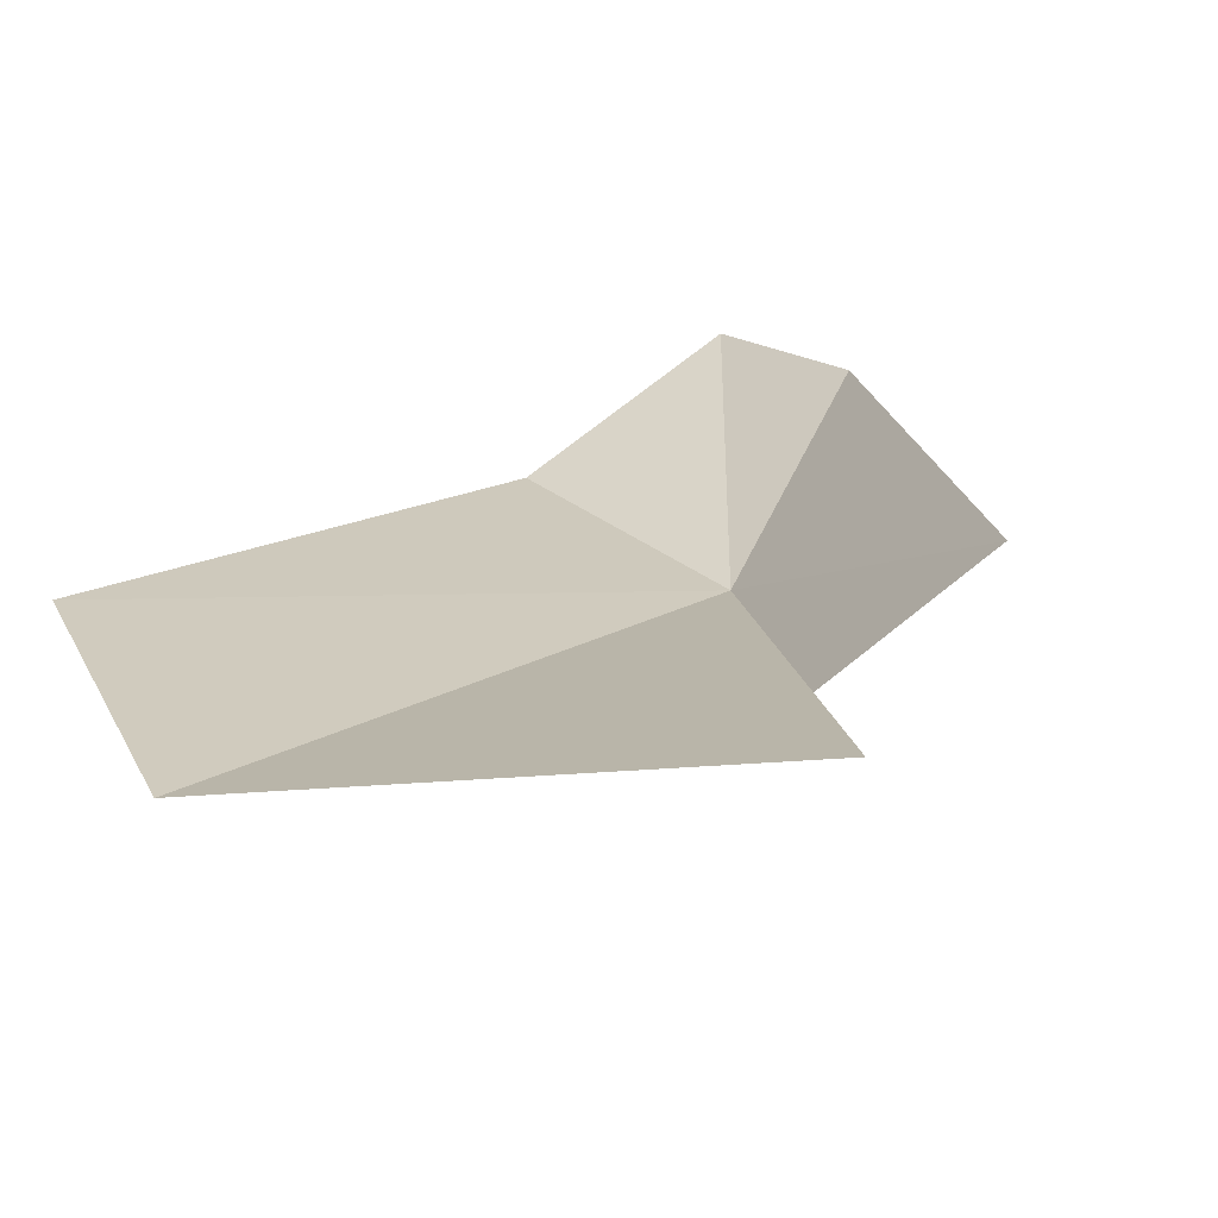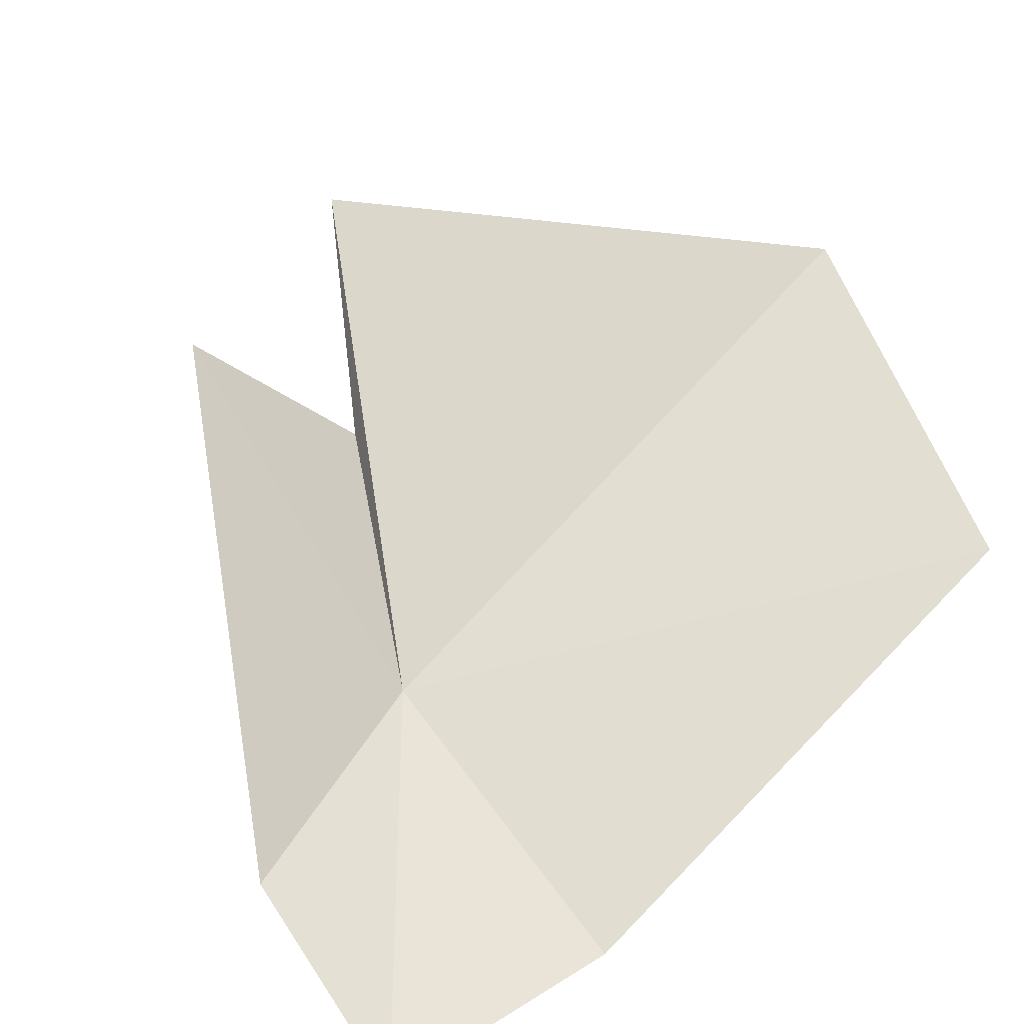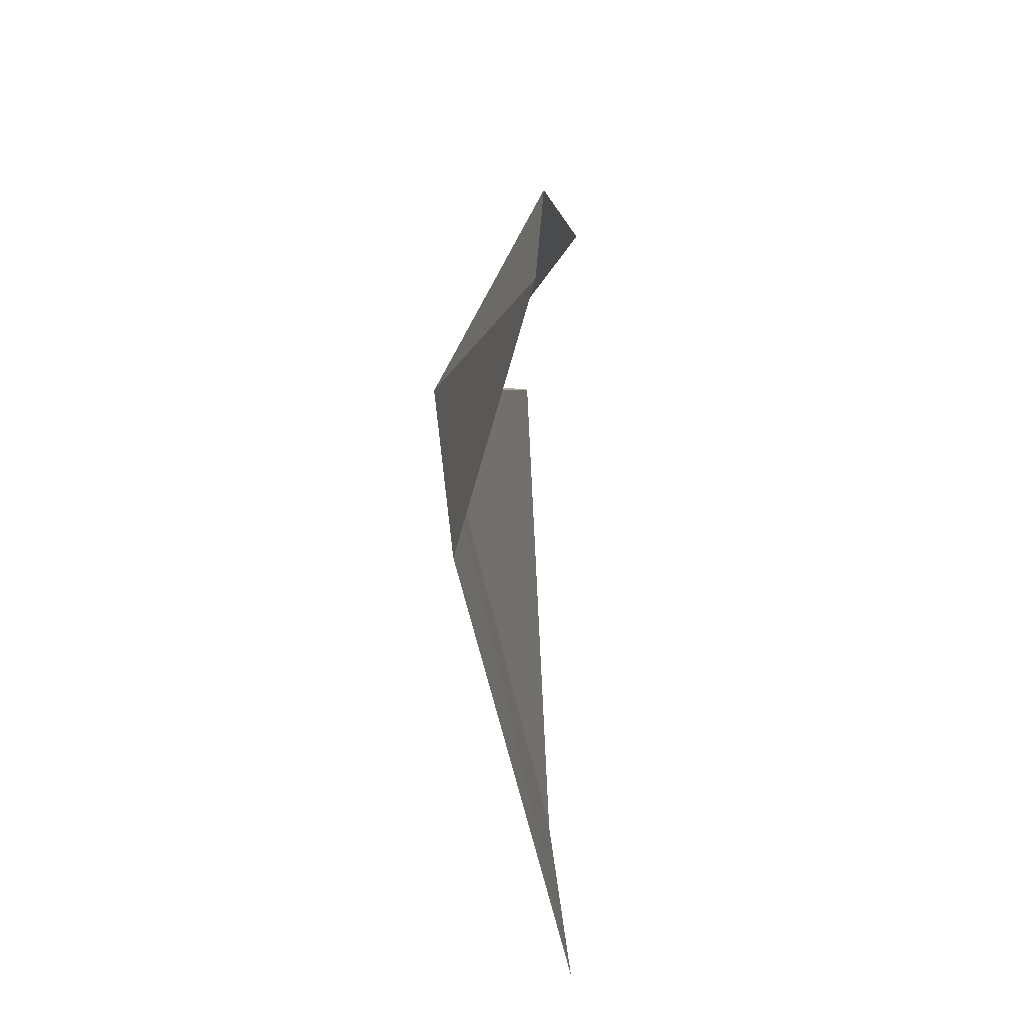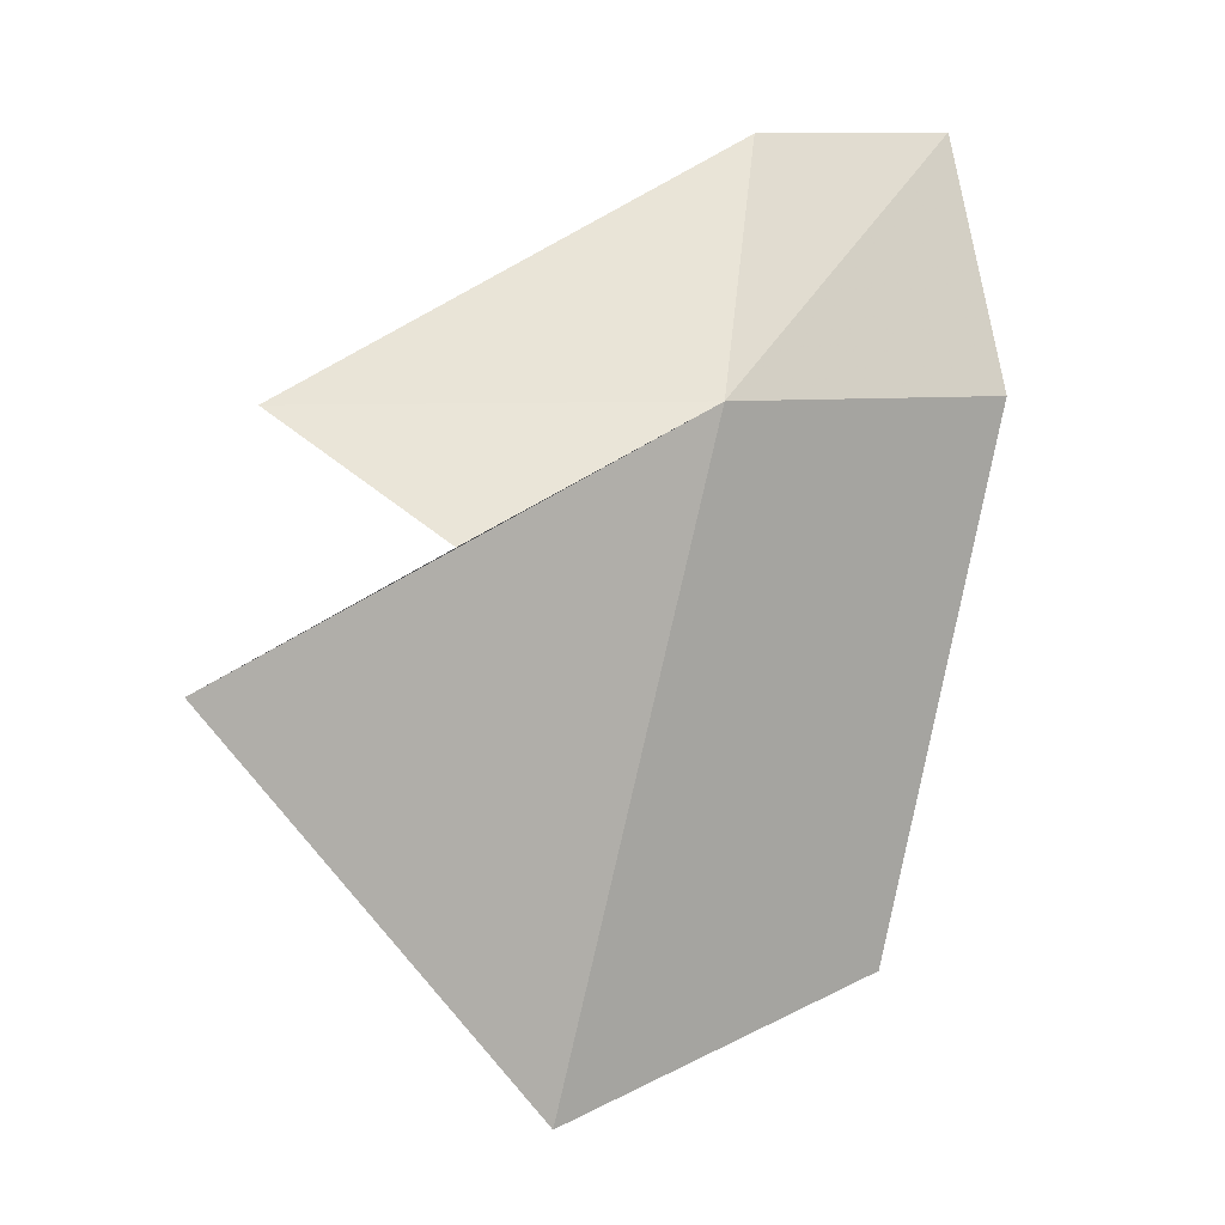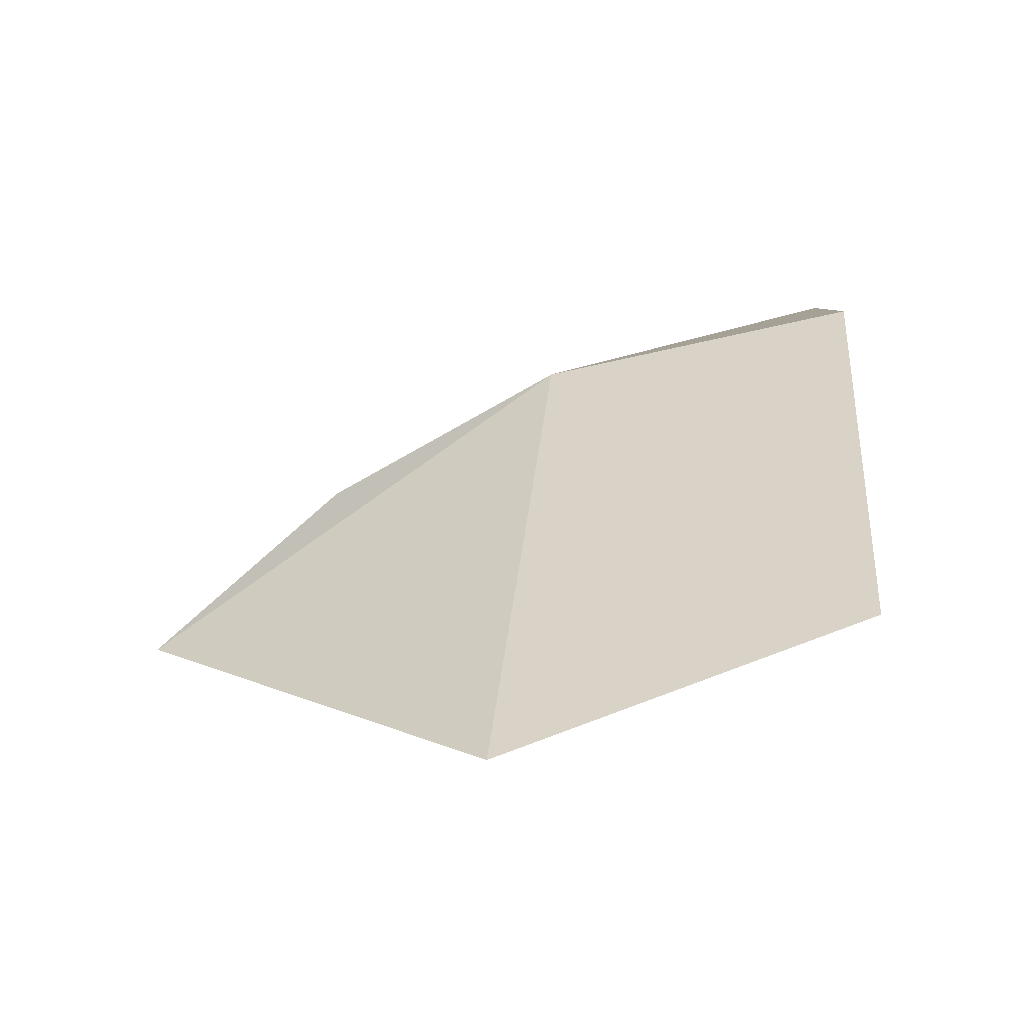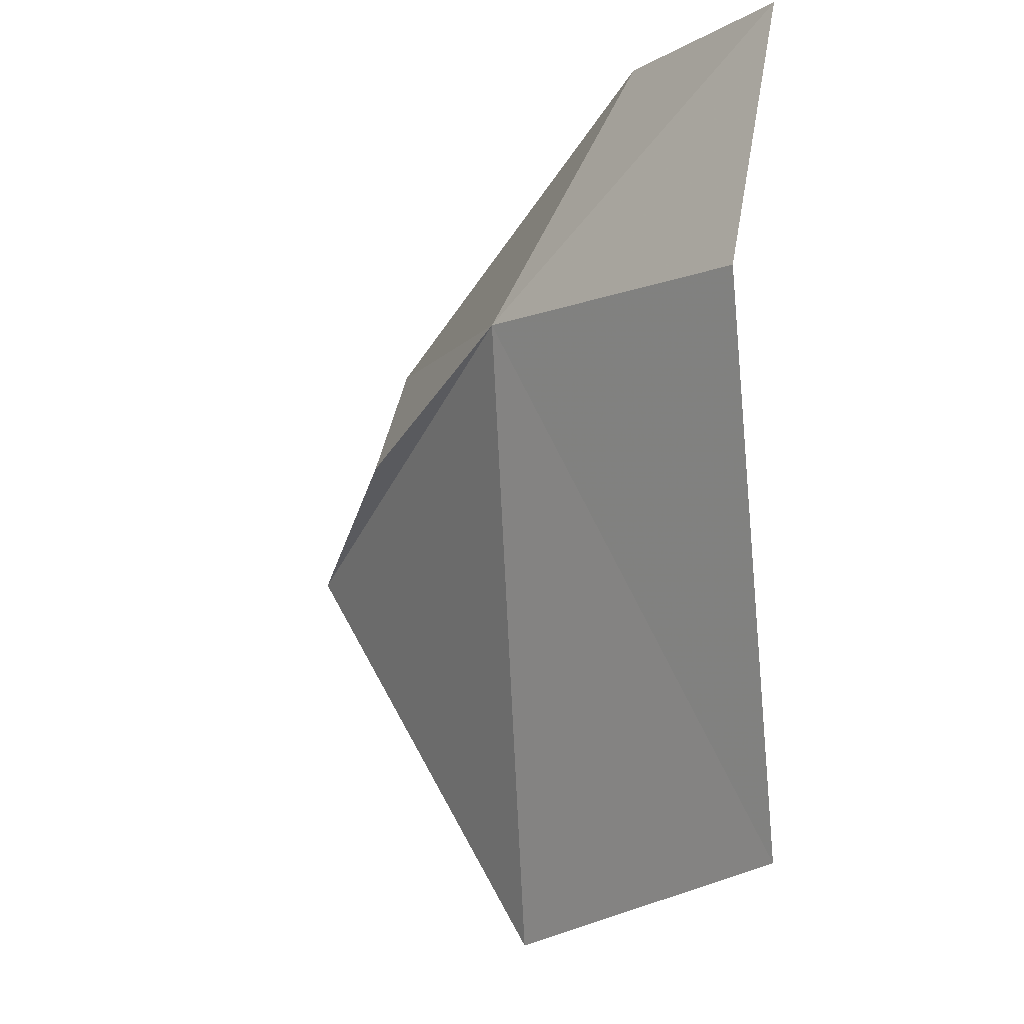
<metadata>
{"format":"obj","ext":"obj","renderer":"f3d","projection":"perspective","resolution":1024,"background":"white","views":[{"elev":35.8,"azim":50.5,"up":"+Z"},{"elev":52.7,"azim":-130.2,"up":"+Z"},{"elev":32.0,"azim":-103.4,"up":"+Y"},{"elev":0.1,"azim":136.5,"up":"+Y"},{"elev":-68.6,"azim":-177.1,"up":"+Y"},{"elev":-3.4,"azim":-140.3,"up":"+Y"}]}
</metadata>
<code>
v 11.1 30.04 13.79
v 11.71 29.68 14.07
v 11.44 29.86 13.9
v 10.62 30.07 13.71
v 10.62 30.44 13.81
v 11.2 29.11 13.99
v 10.68 29.28 13.89
v 11.57 30.03 14.12
v 10.92 30.42 13.9
f 1 3 2
f 1 4 5
f 1 2 6
f 1 6 7
f 1 8 3
f 1 9 8
f 1 7 4
f 1 5 9

</code>
